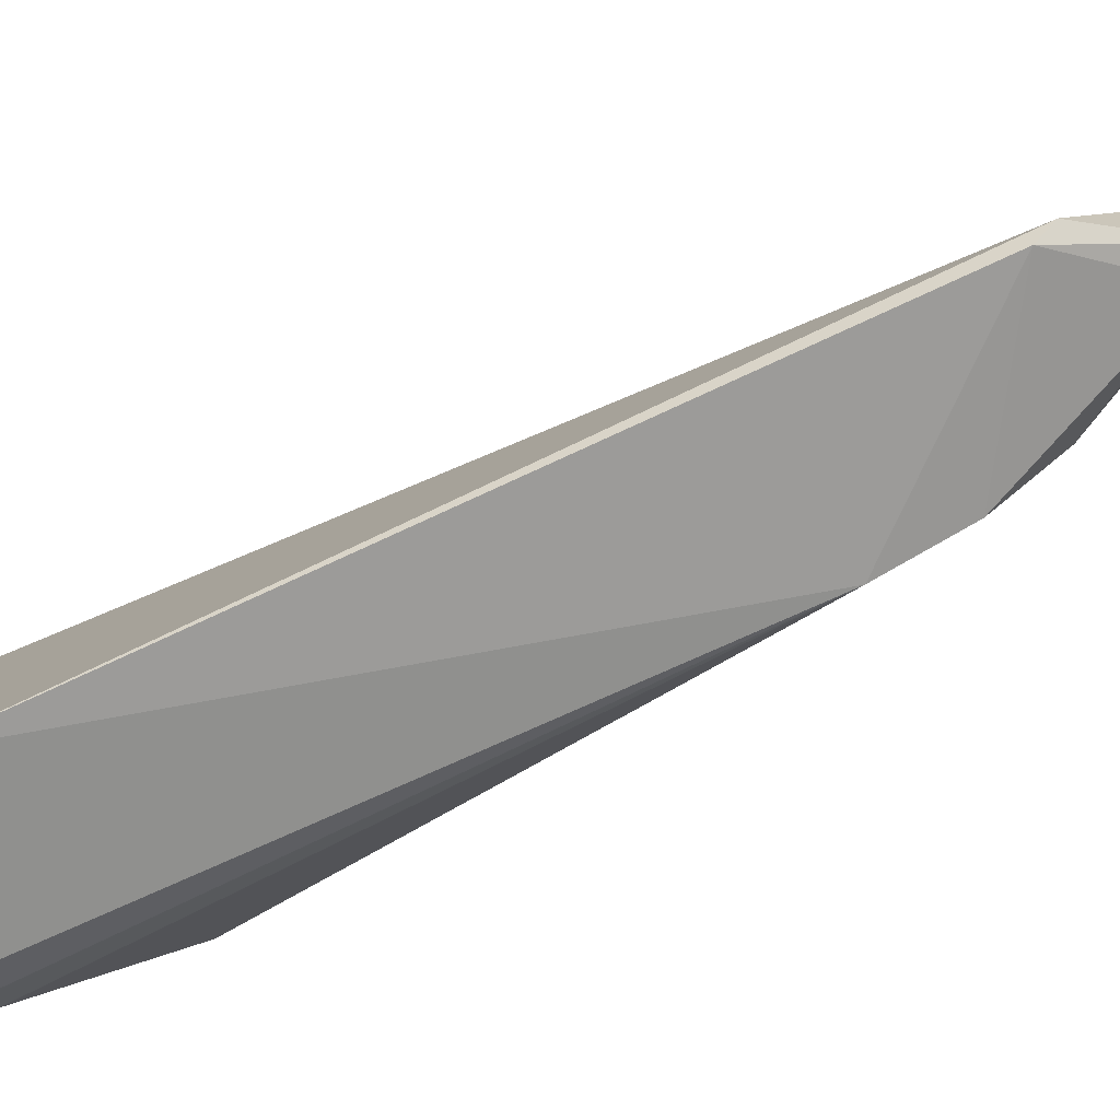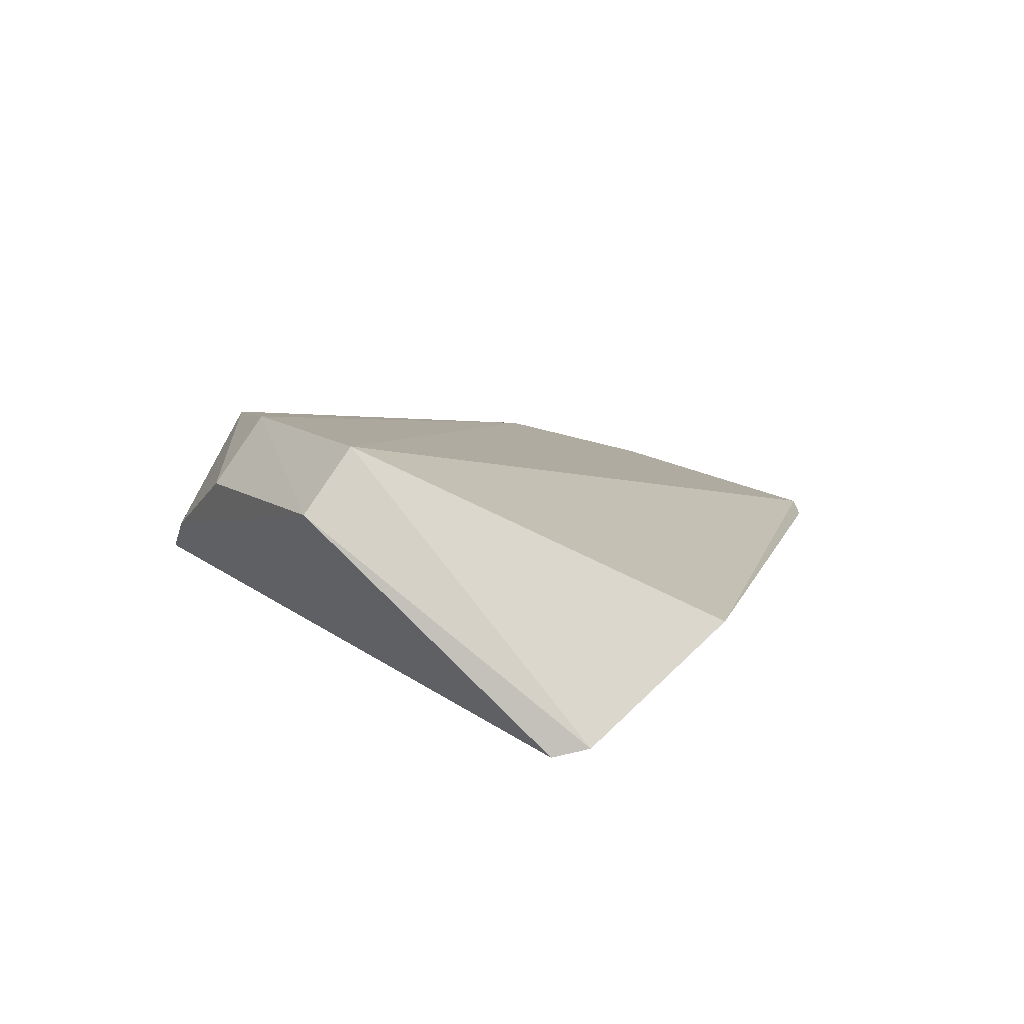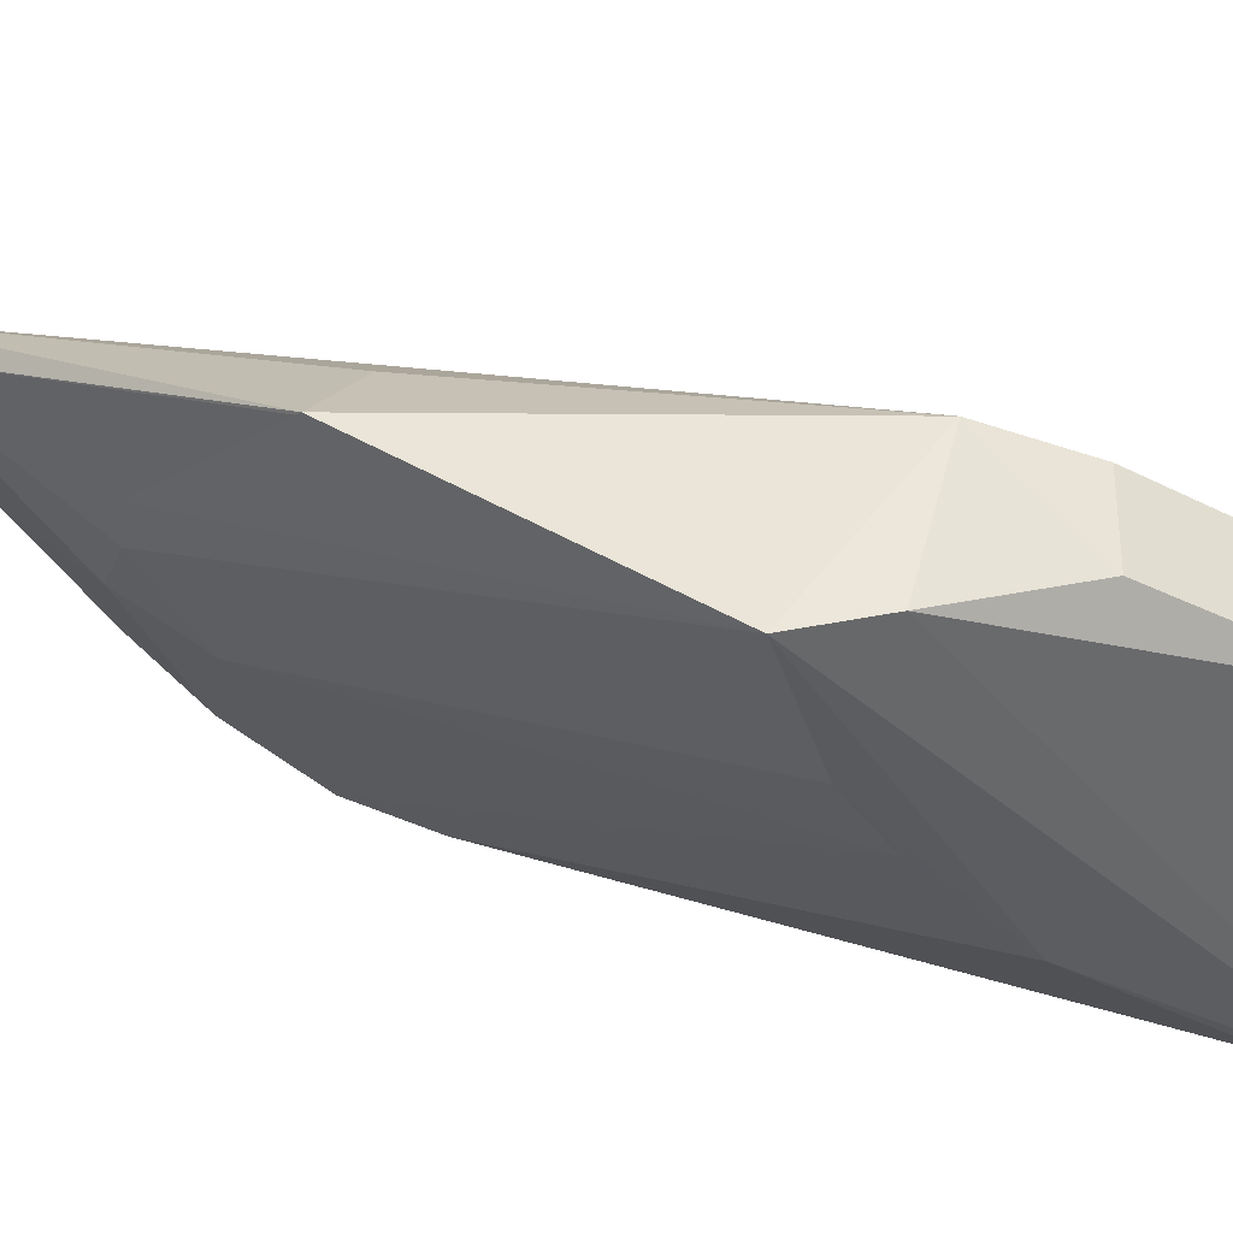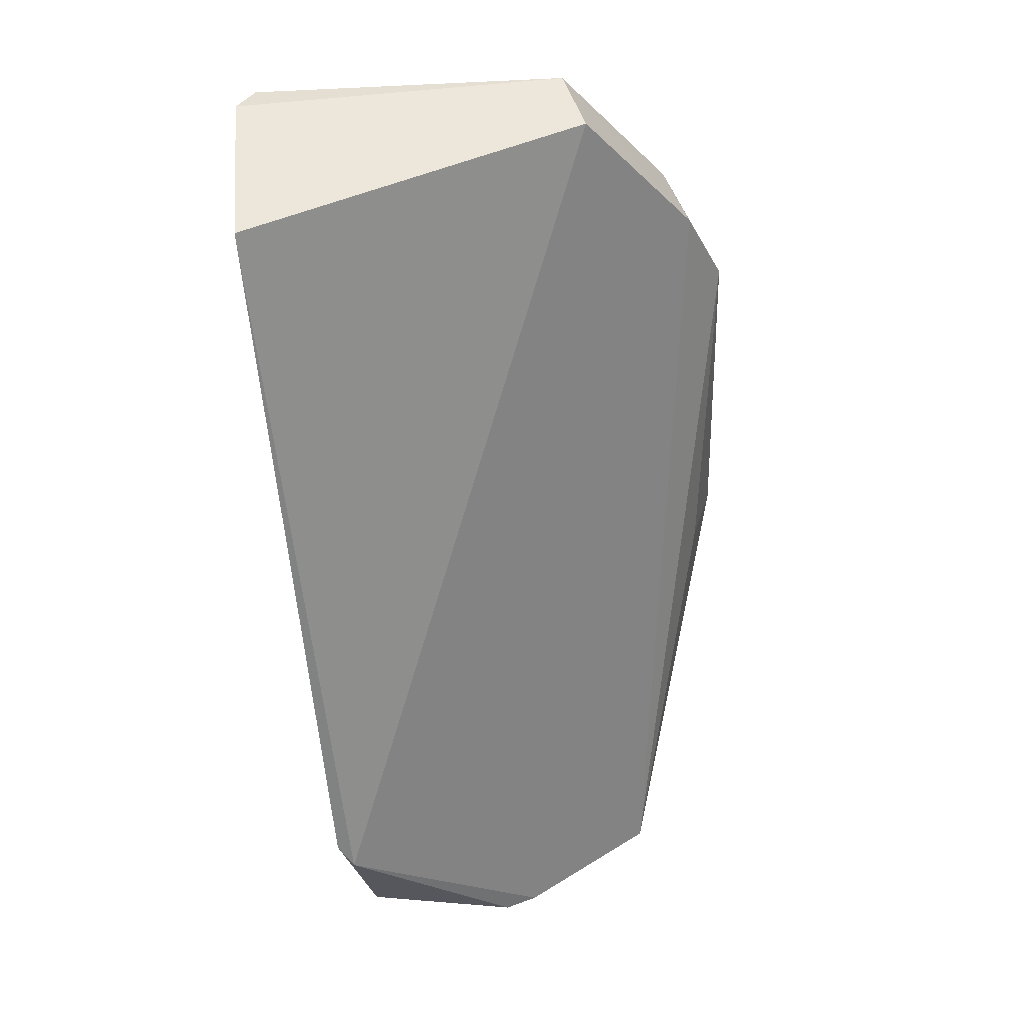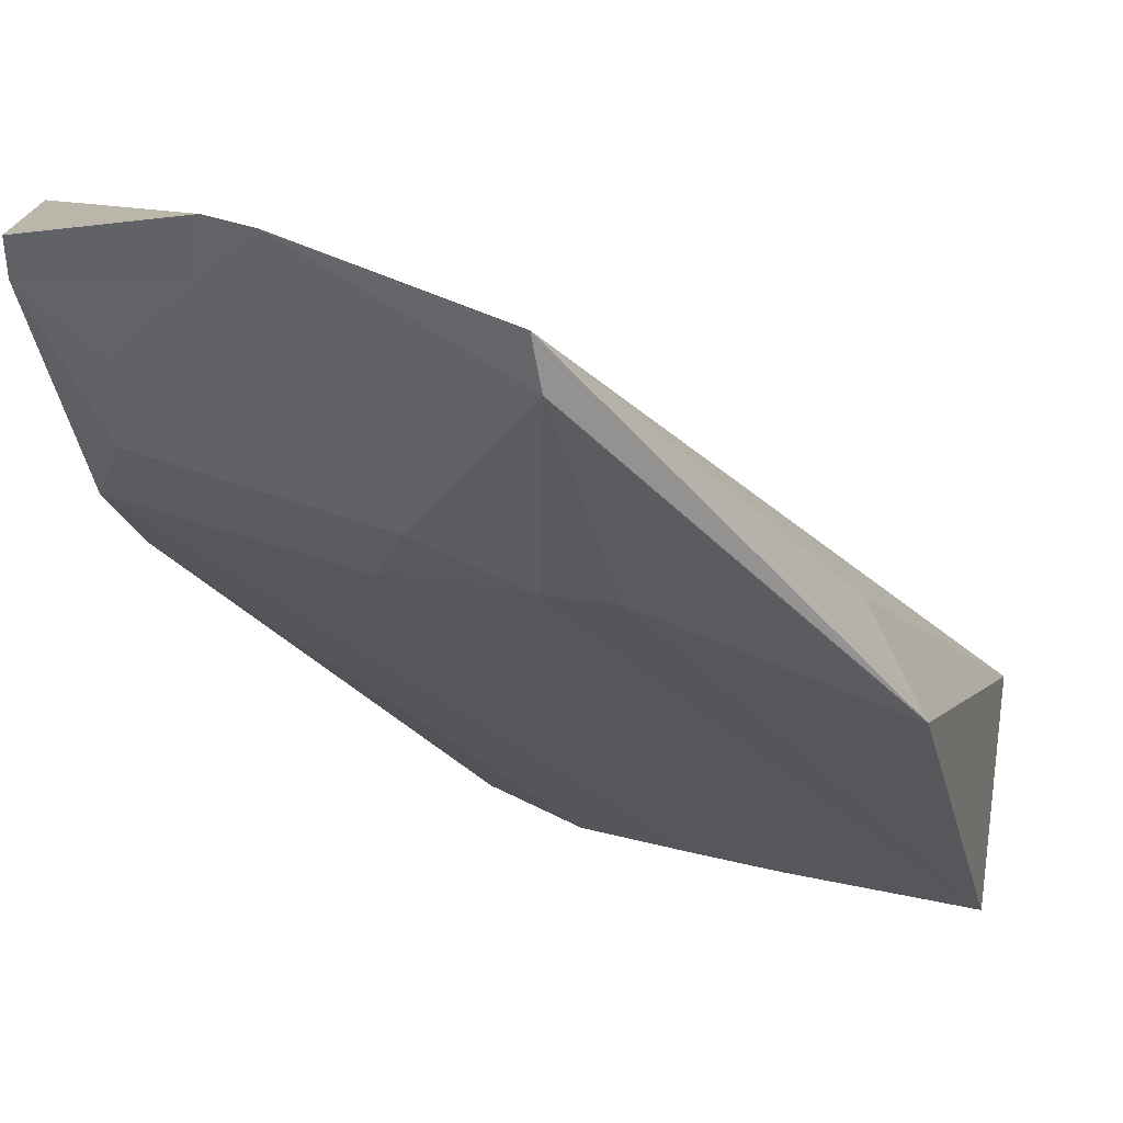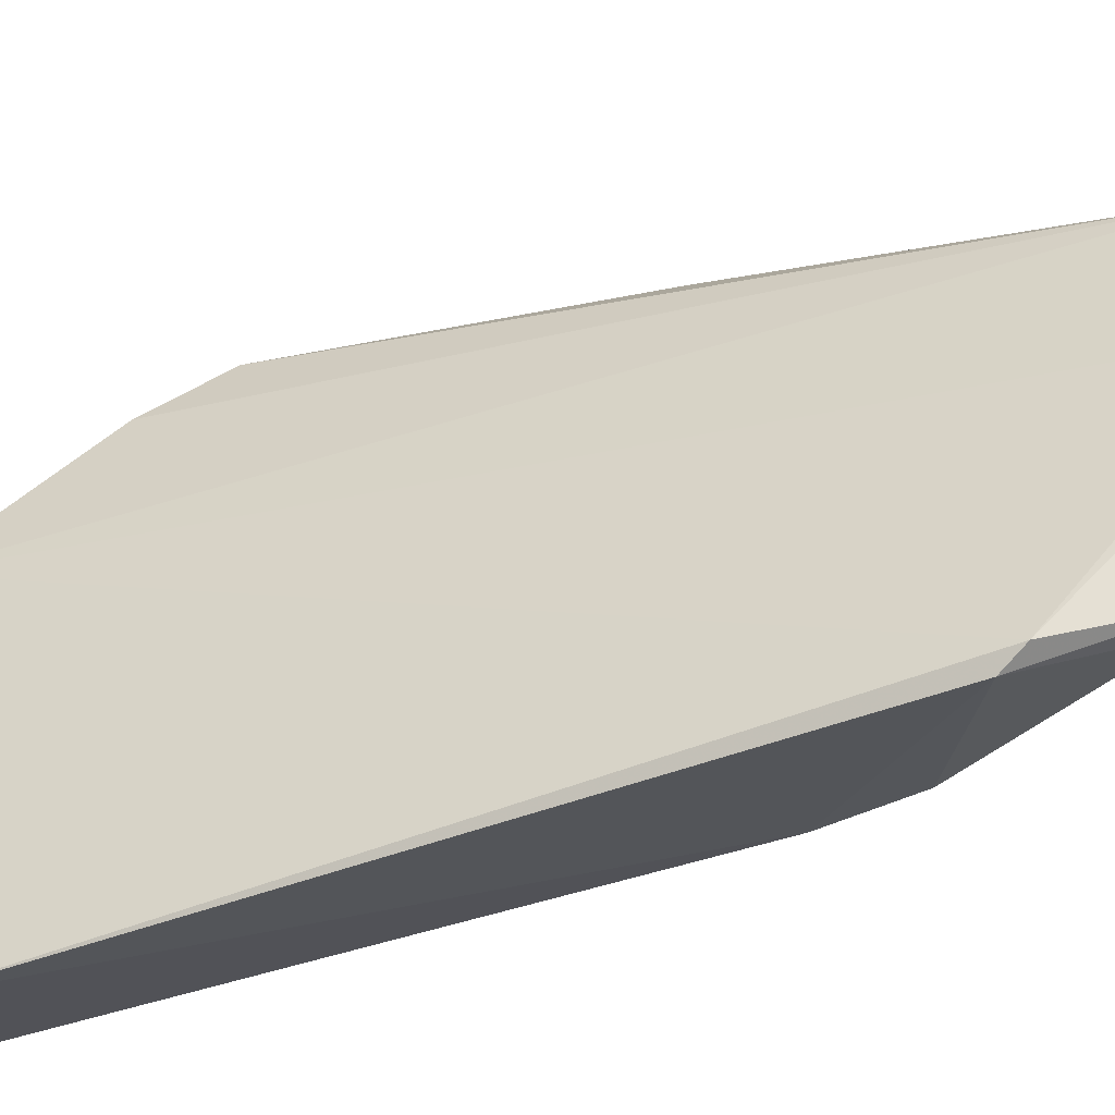
<metadata>
{"format":"obj","ext":"obj","renderer":"f3d","projection":"perspective","resolution":1024,"background":"white","views":[{"elev":9.9,"azim":-104.0,"up":"+Z"},{"elev":79.3,"azim":-146.7,"up":"+Y"},{"elev":-39.8,"azim":94.5,"up":"+Z"},{"elev":50.1,"azim":-17.3,"up":"+Y"},{"elev":6.8,"azim":15.6,"up":"+Z"},{"elev":54.6,"azim":-96.5,"up":"+Z"}]}
</metadata>
<code>
v -0.04033 -0.05932 0.03164
v -0.006175 -0.05329 0.01143
v -0.01677 -0.015 0.009689
v -0.03622 -0.0145 0.001017
v -0.03922 -0.05699 0.01986
v -0.006359 -0.03739 0.0005634
v -0.04026 -0.01513 0.01296
v -0.01651 -0.07332 0.02755
v -0.006504 -0.03053 0.009891
v -0.01677 -0.01502 0.004856
v -0.02708 -0.02801 0.001321
v -0.01929 -0.06247 0.01715
v -0.0378 -0.01403 0.002621
v -0.0412 -0.05798 0.03071
v -0.02644 -0.07271 0.03089
v -0.009093 -0.05127 0.016
v -0.009019 -0.02527 0.009653
v -0.006937 -0.03275 0.001722
v -0.03928 -0.05209 0.01742
v -0.01622 -0.06202 0.01682
v -0.0157 -0.03552 0.00135
v -0.03874 -0.06679 0.03045
v -0.02407 -0.06425 0.01944
v -0.009058 -0.02537 0.004549
v -0.02036 -0.03327 0.001523
v -0.0345 -0.01845 0.0013
v -0.006445 -0.05356 0.01157
v -0.01637 -0.07226 0.0253
v -0.03888 -0.06597 0.02878
v -0.02878 -0.07218 0.03137
v -0.02655 -0.0599 0.01733
v -0.03633 -0.06193 0.02223
v -0.02951 -0.07078 0.02896
v -0.03504 -0.06586 0.02592
f 7 1 3
f 9 2 6
f 11 4 6
f 13 7 3
f 13 10 4
f 13 3 10
f 14 1 7
f 15 8 3
f 15 3 1
f 16 9 8
f 16 8 2
f 16 2 9
f 17 3 8
f 17 8 9
f 17 10 3
f 18 6 4
f 18 4 10
f 18 9 6
f 19 13 4
f 19 7 13
f 19 14 7
f 19 5 14
f 20 12 6
f 21 11 6
f 21 6 12
f 22 1 14
f 24 18 10
f 24 10 17
f 24 17 9
f 24 9 18
f 25 19 11
f 25 5 19
f 25 11 21
f 26 19 4
f 26 4 11
f 26 11 19
f 27 20 6
f 27 6 2
f 28 12 20
f 28 23 12
f 28 8 15
f 28 20 27
f 28 27 2
f 28 2 8
f 29 22 14
f 29 14 5
f 30 15 1
f 30 1 22
f 31 21 12
f 31 12 23
f 31 23 5
f 31 25 21
f 31 5 25
f 32 29 5
f 32 5 23
f 33 30 22
f 33 22 29
f 33 28 15
f 33 15 30
f 33 23 28
f 34 33 29
f 34 29 32
f 34 32 23
f 34 23 33

</code>
